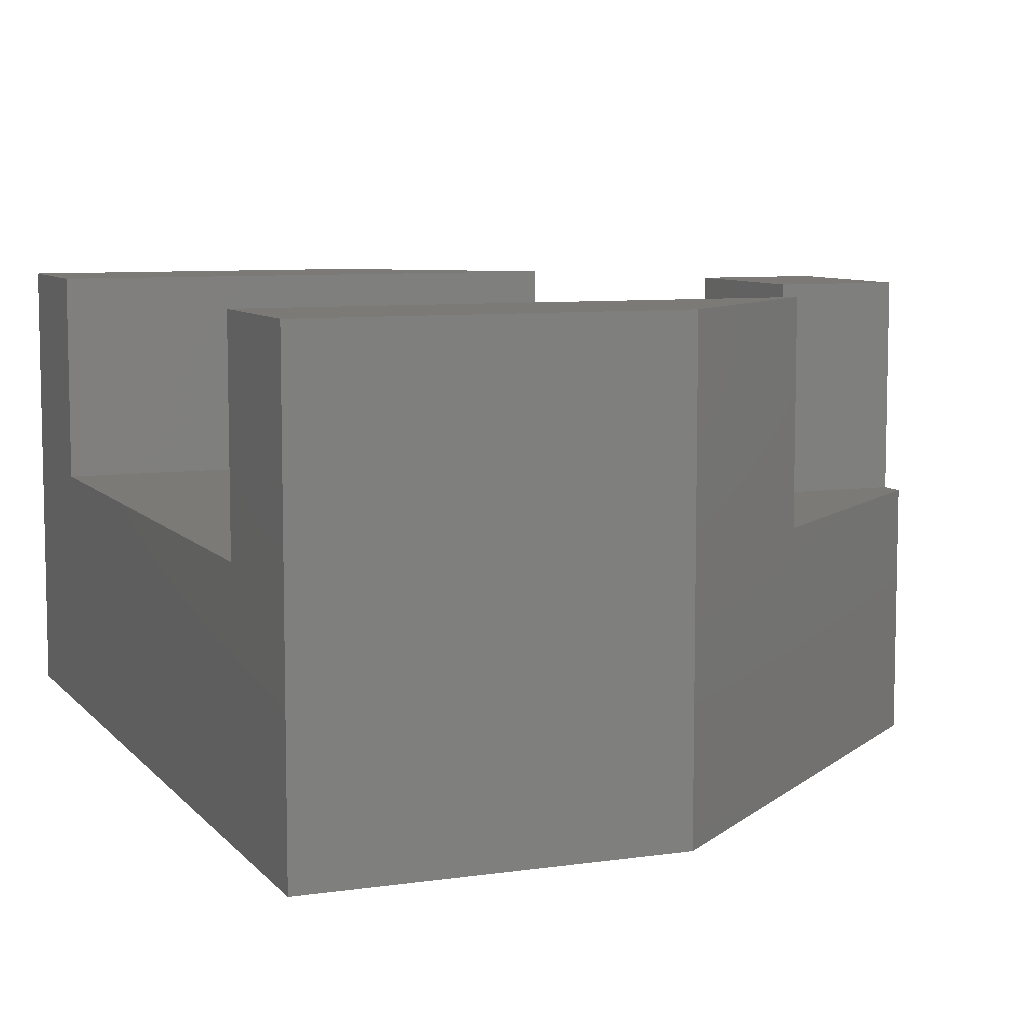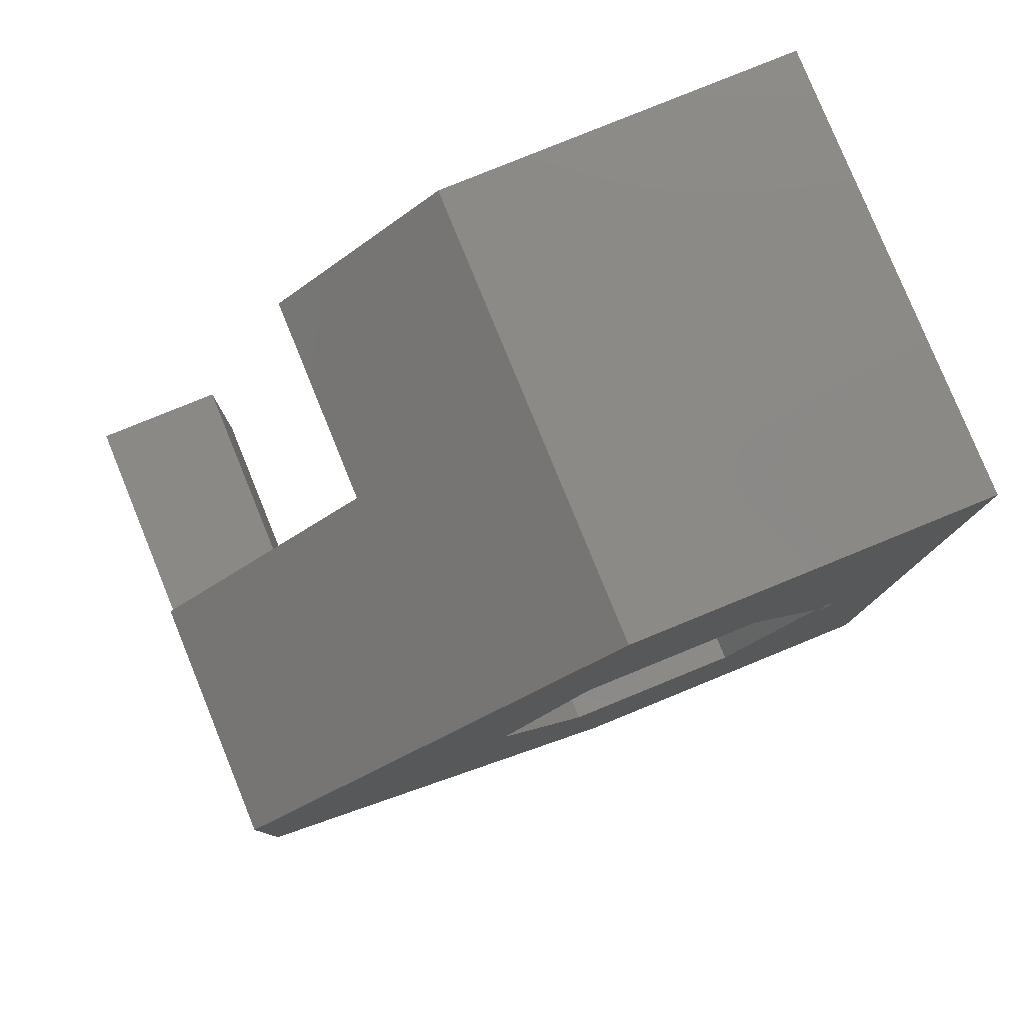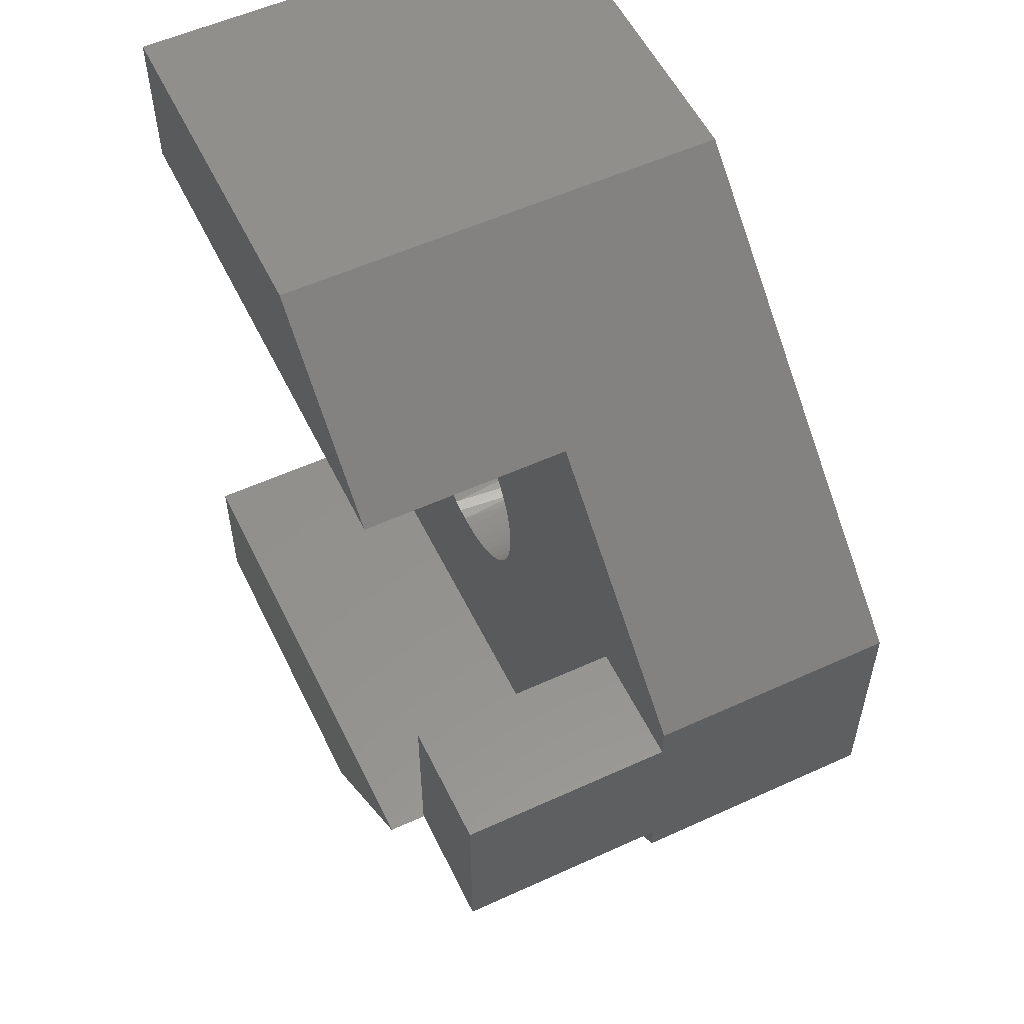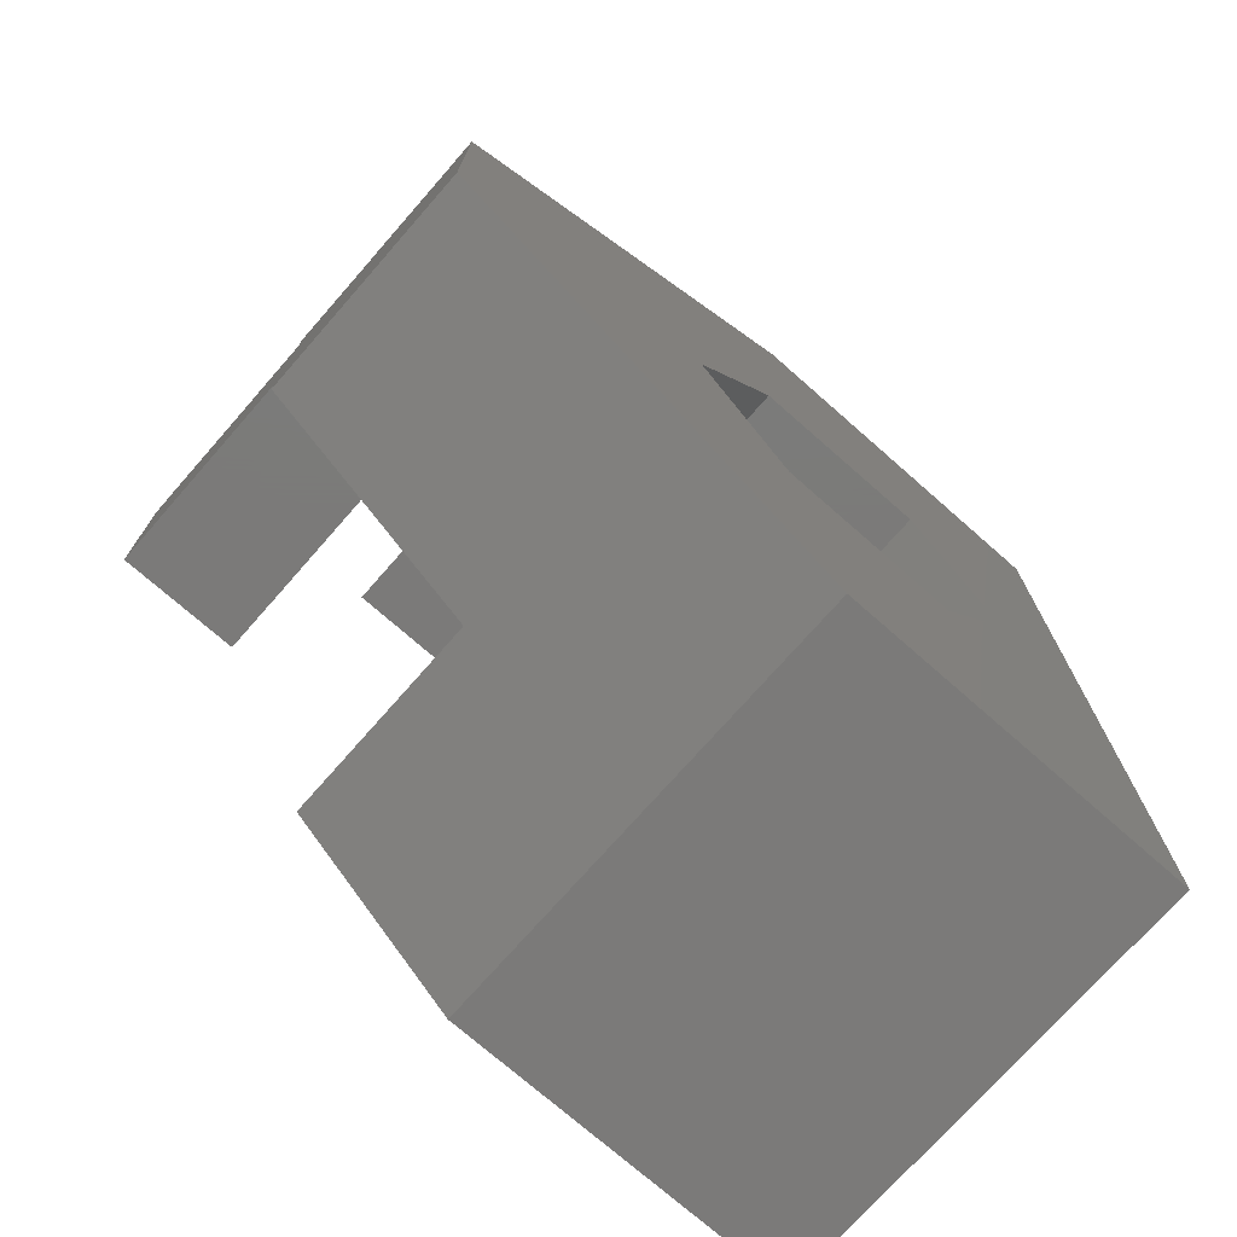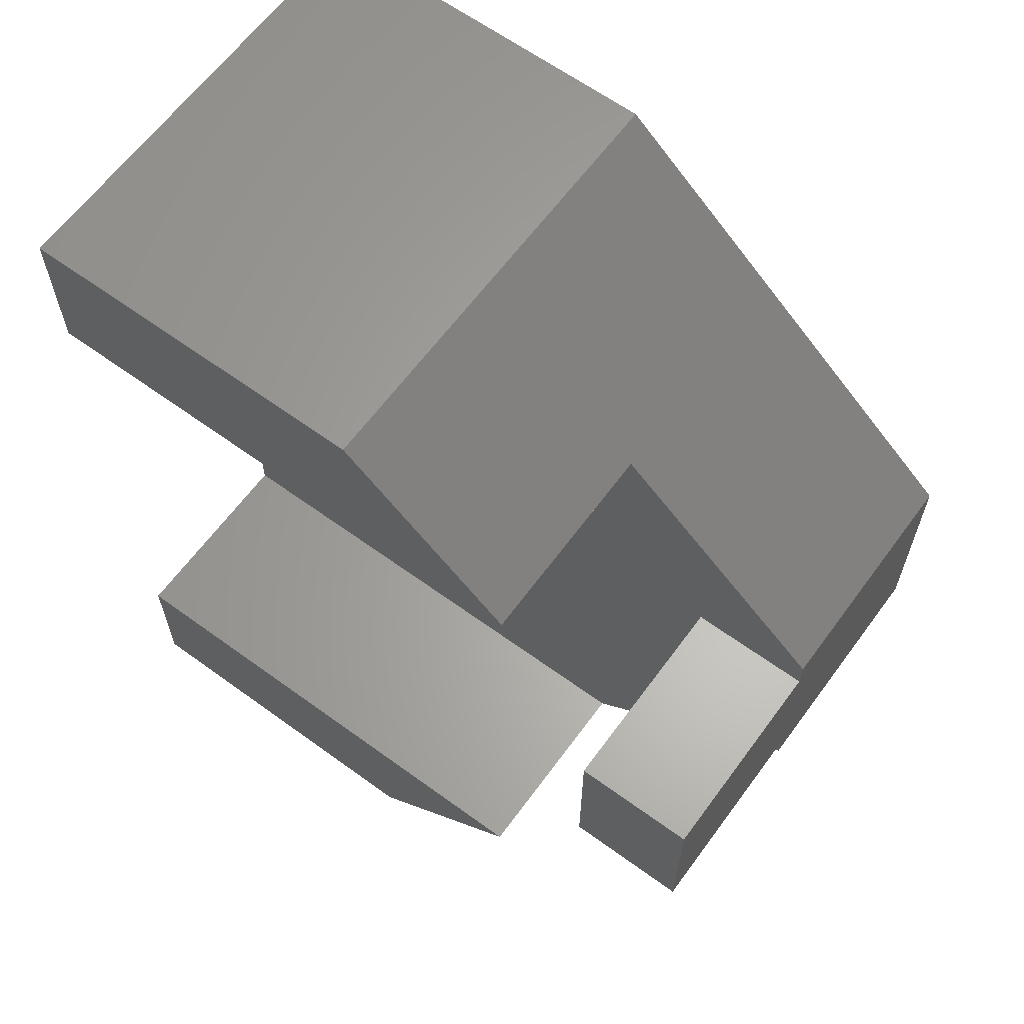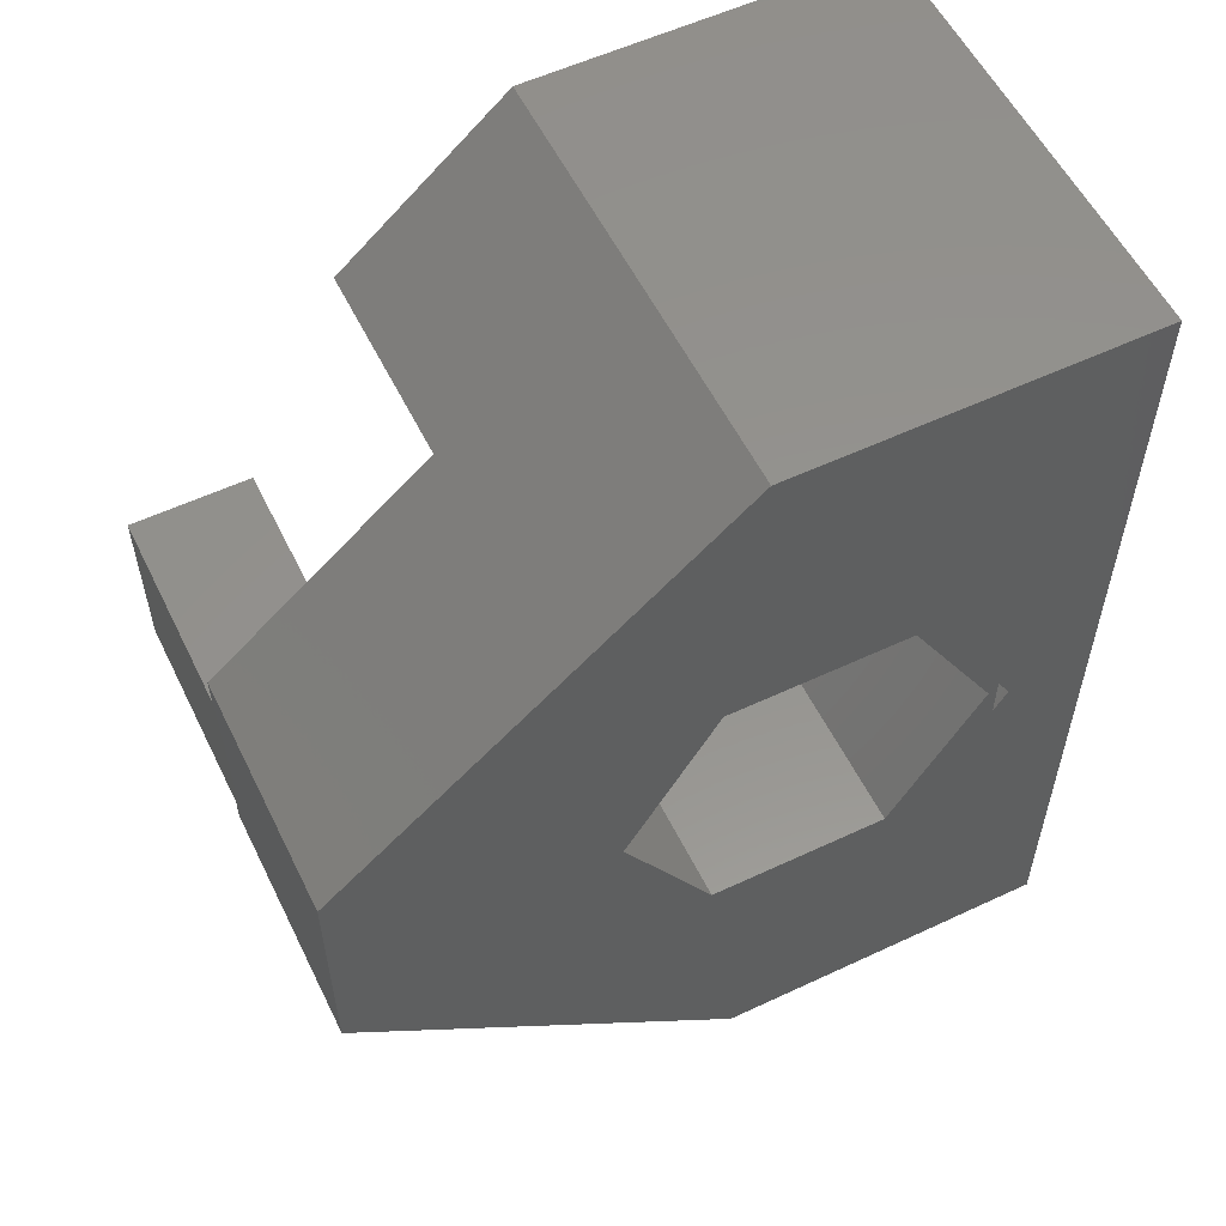
<metadata>
{"format":"stl","ext":"stl","renderer":"f3d","projection":"perspective","resolution":1024,"background":"white","views":[{"elev":7.8,"azim":-22.0,"up":"+Z"},{"elev":79.9,"azim":157.8,"up":"+Y"},{"elev":55.3,"azim":64.3,"up":"+Y"},{"elev":-73.8,"azim":138.7,"up":"+Y"},{"elev":63.4,"azim":36.3,"up":"+Y"},{"elev":56.5,"azim":153.9,"up":"+Y"}]}
</metadata>
<code>
# stl→obj: 166 verts, 332 faces
v -28.59 64.96 2.22e-15
v -28.59 64.96 2.9
v -27 62.21 2.22e-15
v -27 62.21 2.9
v -23.82 62.21 2.22e-15
v -23.82 62.21 2.9
v -22.24 64.96 2.22e-15
v -22.24 64.96 2.9
v -27 67.71 2.22e-15
v -27 67.71 2.9
v -27.4 65.16 2.9
v -27.41 64.96 2.9
v -27.37 65.37 2.9
v -27.31 65.57 2.9
v -27.4 64.75 2.9
v -27.37 64.54 2.9
v -27.31 64.34 2.9
v -27.24 64.14 2.9
v -27.14 63.96 2.9
v -27.03 63.78 2.9
v -26.9 63.62 2.9
v -26.75 63.47 2.9
v -26.59 63.34 2.9
v -26.41 63.22 2.9
v -26.22 63.13 2.9
v -26.03 63.05 2.9
v -25.83 63 2.9
v -25.62 62.97 2.9
v -25.41 62.96 2.9
v -25.2 62.97 2.9
v -25 63 2.9
v -24.79 63.05 2.9
v -24.6 63.13 2.9
v -24.41 63.22 2.9
v -24.24 63.34 2.9
v -24.07 63.47 2.9
v -23.92 63.62 2.9
v -23.79 63.78 2.9
v -23.68 63.96 2.9
v -23.58 64.14 2.9
v -23.51 64.34 2.9
v -23.45 64.54 2.9
v -23.42 64.75 2.9
v -23.41 64.96 2.9
v -23.42 65.16 2.9
v -23.45 65.37 2.9
v -23.51 65.57 2.9
v -23.58 65.77 2.9
v -23.68 65.96 2.9
v -23.82 67.71 2.9
v -23.79 66.13 2.9
v -23.92 66.29 2.9
v -24.07 66.44 2.9
v -24.24 66.57 2.9
v -24.41 66.69 2.9
v -24.6 66.78 2.9
v -24.79 66.86 2.9
v -25 66.91 2.9
v -25.2 66.94 2.9
v -25.41 66.96 2.9
v -25.62 66.94 2.9
v -25.83 66.91 2.9
v -26.03 66.86 2.9
v -26.22 66.78 2.9
v -26.41 66.69 2.9
v -26.59 66.57 2.9
v -26.75 66.44 2.9
v -26.9 66.29 2.9
v -27.03 66.13 2.9
v -27.14 65.96 2.9
v -27.24 65.77 2.9
v -23.82 67.71 2.22e-15
v -28.75 65.14 2.1
v -28.75 64.32 2.1
v -28.98 64.73 2.1
v -28.75 64.32 2.22e-15
v -28.98 64.73 2.22e-15
v -27.41 65.06 4.2
v -27.39 65.27 4.2
v -27.34 65.47 4.2
v -27.28 65.67 4.2
v -27.19 65.86 4.2
v -27.09 66.04 4.2
v -26.97 66.21 4.2
v -26.83 66.37 4.2
v -26.67 66.51 4.2
v -26.5 66.63 4.2
v -26.32 66.74 4.2
v -26.13 66.82 4.2
v -25.93 66.89 4.2
v -25.72 66.93 4.2
v -25.52 66.95 4.2
v -25.31 66.95 4.2
v -25.1 66.93 4.2
v -24.89 66.89 4.2
v -24.69 66.82 4.2
v -24.5 66.74 4.2
v -24.32 66.63 4.2
v -24.15 66.51 4.2
v -24 66.37 4.2
v -23.86 66.21 4.2
v -23.73 66.04 4.2
v -23.63 65.86 4.2
v -23.54 65.67 4.2
v -23.48 65.47 4.2
v -23.44 65.27 4.2
v -23.41 65.06 4.2
v -23.41 64.85 4.2
v -23.44 64.64 4.2
v -23.48 64.44 4.2
v -23.54 64.24 4.2
v -23.63 64.05 4.2
v -23.73 63.87 4.2
v -23.86 63.7 4.2
v -24 63.54 4.2
v -24.15 63.4 4.2
v -24.32 63.28 4.2
v -24.5 63.17 4.2
v -24.69 63.09 4.2
v -24.89 63.02 4.2
v -25.1 62.98 4.2
v -25.31 62.96 4.2
v -25.52 62.96 4.2
v -25.72 62.98 4.2
v -25.93 63.02 4.2
v -26.13 63.09 4.2
v -26.32 63.17 4.2
v -26.5 63.28 4.2
v -26.67 63.4 4.2
v -26.83 63.54 4.2
v -26.97 63.7 4.2
v -27.09 63.87 4.2
v -27.19 64.05 4.2
v -27.28 64.24 4.2
v -27.34 64.44 4.2
v -27.39 64.64 4.2
v -27.41 64.85 4.2
v -28.75 65.14 2.22e-15
v -19.56 63.51 4.2
v -19.56 63.51 7.8
v -19.56 66.51 4.2
v -19.56 66.51 7.8
v -17.47 63.51 4.2
v -17.47 63.51 7.8
v -30.47 59.61 4.2
v -30.47 70.41 4.2
v -21.31 70.41 4.2
v -21.41 59.61 4.2
v -17.47 67.07 4.2
v -17.47 66.51 4.2
v -17.47 63.06 4.2
v -24.3 73.01 7.8
v -24.3 73.01 2.22e-15
v -30.47 73.01 7.8
v -30.47 73.01 2.22e-15
v -24.39 57.01 2.22e-15
v -24.39 57.01 7.8
v -30.47 57.01 2.22e-15
v -30.47 57.01 7.8
v -17.47 67.07 2.22e-15
v -17.47 63.06 2.22e-15
v -17.47 66.51 7.8
v -30.47 59.61 7.8
v -21.41 59.61 7.8
v -30.47 70.41 7.8
v -21.31 70.41 7.8
f 1 2 3
f 3 2 4
f 3 4 5
f 5 4 6
f 5 6 7
f 7 6 8
f 9 10 1
f 1 10 2
f 11 12 2
f 13 2 14
f 13 11 2
f 12 15 2
f 2 15 16
f 17 2 16
f 17 18 2
f 2 18 19
f 4 19 20
f 21 4 20
f 21 22 4
f 4 22 23
f 24 4 23
f 24 25 4
f 4 25 26
f 27 4 26
f 27 28 4
f 4 28 29
f 6 29 30
f 31 6 30
f 31 32 6
f 6 32 33
f 34 6 33
f 34 35 6
f 6 35 36
f 37 6 36
f 37 38 6
f 6 38 39
f 8 39 40
f 41 8 40
f 41 42 8
f 8 42 43
f 44 8 43
f 44 45 8
f 8 45 46
f 47 8 46
f 47 48 8
f 8 48 49
f 50 49 51
f 52 50 51
f 52 53 50
f 50 53 54
f 55 50 54
f 55 56 50
f 50 56 57
f 58 50 57
f 58 59 50
f 50 59 60
f 10 60 61
f 62 10 61
f 62 63 10
f 10 63 64
f 65 10 64
f 65 66 10
f 10 66 67
f 68 10 67
f 68 69 10
f 10 69 70
f 2 70 71
f 14 2 71
f 2 19 4
f 4 29 6
f 6 39 8
f 8 49 50
f 50 60 10
f 10 70 2
f 7 8 72
f 72 8 50
f 72 50 9
f 9 50 10
f 73 74 75
f 74 76 75
f 75 76 77
f 11 78 12
f 11 79 78
f 11 13 79
f 79 13 80
f 80 13 14
f 81 14 71
f 82 71 70
f 83 70 69
f 84 69 68
f 85 68 67
f 86 67 66
f 87 66 65
f 88 65 64
f 89 64 63
f 90 63 62
f 91 62 61
f 92 61 60
f 93 60 59
f 94 59 58
f 95 58 57
f 96 57 56
f 97 56 55
f 98 55 54
f 99 54 53
f 100 53 52
f 101 52 51
f 102 51 49
f 103 49 48
f 104 48 47
f 105 47 46
f 106 46 45
f 107 45 44
f 108 44 43
f 109 43 42
f 110 42 41
f 111 41 40
f 112 40 39
f 113 39 38
f 114 38 37
f 115 37 36
f 116 36 35
f 117 35 34
f 118 34 33
f 119 33 32
f 120 32 31
f 121 31 30
f 122 30 29
f 123 29 28
f 124 28 27
f 125 27 26
f 126 26 25
f 127 25 24
f 128 24 23
f 129 23 22
f 130 22 21
f 131 21 20
f 132 20 19
f 133 19 18
f 134 18 17
f 135 17 16
f 136 16 15
f 137 15 12
f 78 137 12
f 80 14 81
f 81 71 82
f 82 70 83
f 83 69 84
f 84 68 85
f 85 67 86
f 86 66 87
f 87 65 88
f 88 64 89
f 89 63 90
f 90 62 91
f 91 61 92
f 92 60 93
f 93 59 94
f 94 58 95
f 95 57 96
f 96 56 97
f 97 55 98
f 98 54 99
f 99 53 100
f 100 52 101
f 101 51 102
f 102 49 103
f 103 48 104
f 104 47 105
f 105 46 106
f 106 45 107
f 107 44 108
f 108 43 109
f 109 42 110
f 110 41 111
f 111 40 112
f 112 39 113
f 113 38 114
f 114 37 115
f 115 36 116
f 116 35 117
f 117 34 118
f 118 33 119
f 119 32 120
f 120 31 121
f 121 30 122
f 122 29 123
f 123 28 124
f 124 27 125
f 125 26 126
f 126 25 127
f 127 24 128
f 128 23 129
f 129 22 130
f 130 21 131
f 131 20 132
f 132 19 133
f 133 18 134
f 134 17 135
f 135 16 136
f 136 15 137
f 138 73 77
f 77 73 75
f 139 140 141
f 141 140 142
f 139 143 140
f 140 143 144
f 129 130 145
f 128 145 127
f 128 129 145
f 130 131 145
f 145 131 132
f 133 145 132
f 133 134 145
f 145 134 135
f 136 145 135
f 136 137 145
f 145 137 78
f 146 78 79
f 80 146 79
f 80 81 146
f 146 81 82
f 83 146 82
f 83 84 146
f 146 84 85
f 86 146 85
f 86 87 146
f 146 87 88
f 89 146 88
f 89 90 146
f 146 90 91
f 92 146 91
f 92 147 146
f 92 93 147
f 147 93 94
f 95 147 94
f 95 96 147
f 147 96 97
f 98 147 97
f 98 99 147
f 147 99 100
f 141 100 101
f 102 141 101
f 102 103 141
f 141 103 104
f 105 141 104
f 105 106 141
f 141 106 107
f 139 107 108
f 109 139 108
f 109 110 139
f 139 110 111
f 112 139 111
f 112 113 139
f 139 113 114
f 115 139 114
f 115 148 139
f 115 116 148
f 148 116 117
f 118 148 117
f 118 119 148
f 148 119 120
f 121 148 120
f 121 122 148
f 148 122 123
f 145 123 124
f 125 145 124
f 125 126 145
f 145 126 127
f 145 78 146
f 147 100 141
f 149 141 150
f 149 147 141
f 141 107 139
f 148 123 145
f 148 151 139
f 139 151 143
f 152 153 154
f 154 153 155
f 156 157 158
f 158 157 159
f 149 150 160
f 160 150 161
f 161 150 143
f 151 161 143
f 150 162 143
f 143 162 144
f 145 163 148
f 148 163 164
f 164 157 148
f 148 157 156
f 161 148 156
f 161 151 148
f 155 158 145
f 146 155 145
f 146 154 155
f 146 165 154
f 163 145 159
f 159 145 158
f 147 166 146
f 146 166 165
f 160 153 147
f 149 160 147
f 166 147 152
f 152 147 153
f 142 162 141
f 141 162 150
f 72 160 7
f 72 153 160
f 72 9 153
f 153 9 155
f 155 9 138
f 77 155 138
f 77 158 155
f 77 76 158
f 158 76 3
f 156 3 5
f 161 5 7
f 160 161 7
f 9 1 138
f 138 1 76
f 76 1 3
f 158 3 156
f 156 5 161
f 166 152 165
f 165 152 154
f 164 163 157
f 157 163 159
f 140 144 142
f 142 144 162
f 76 74 138
f 138 74 73

</code>
